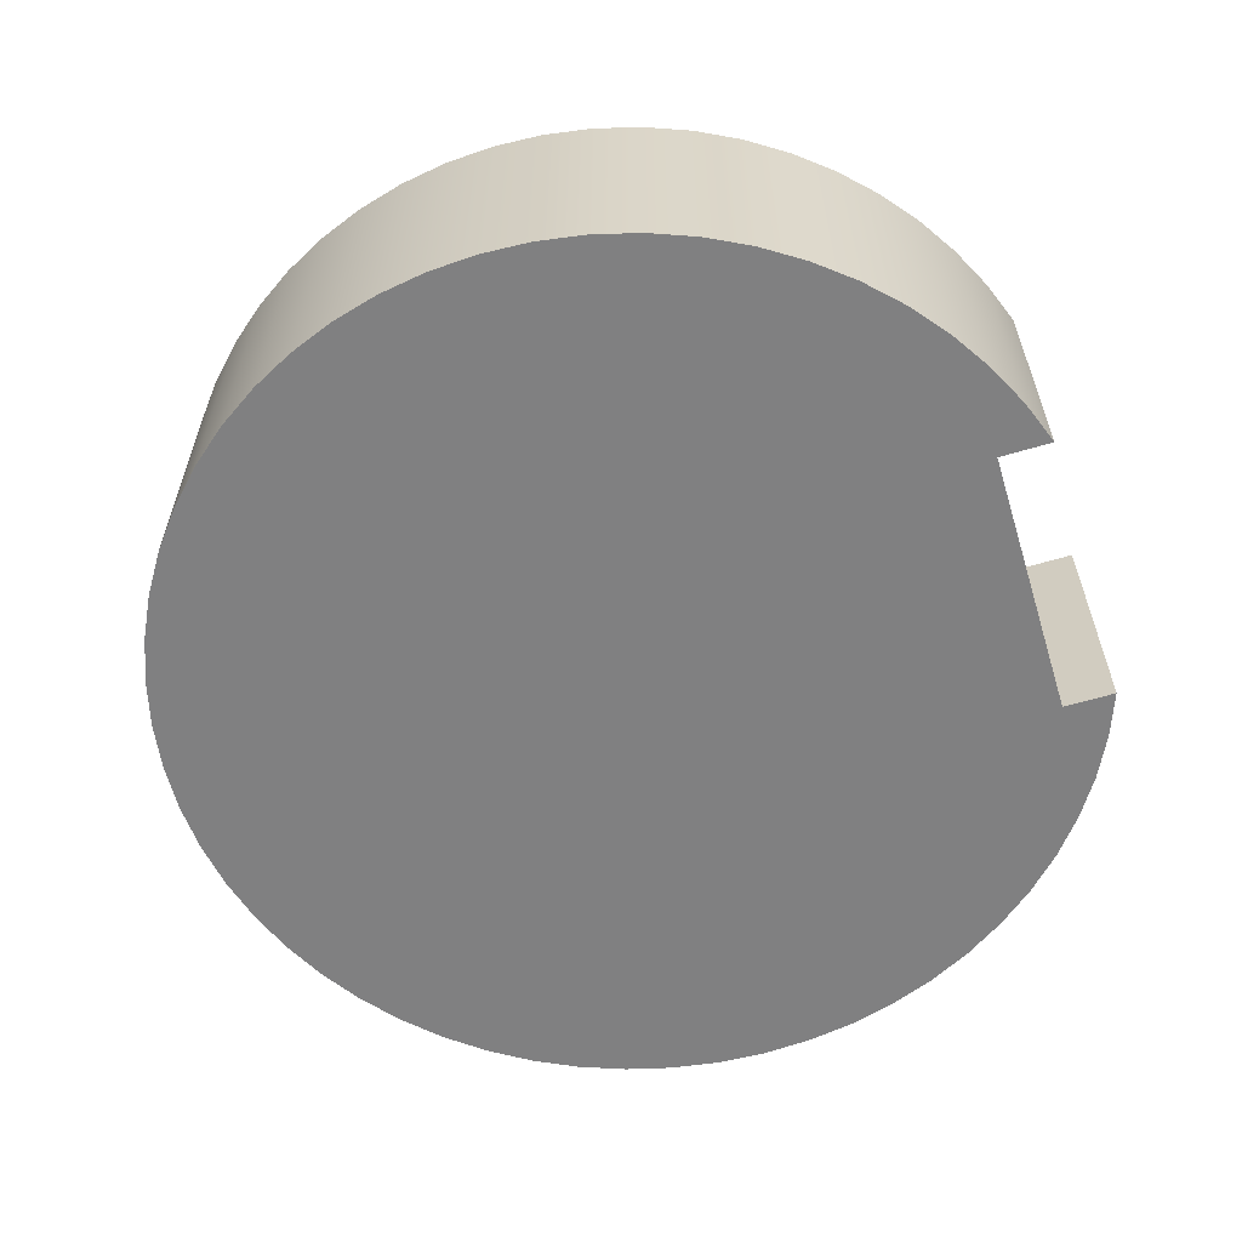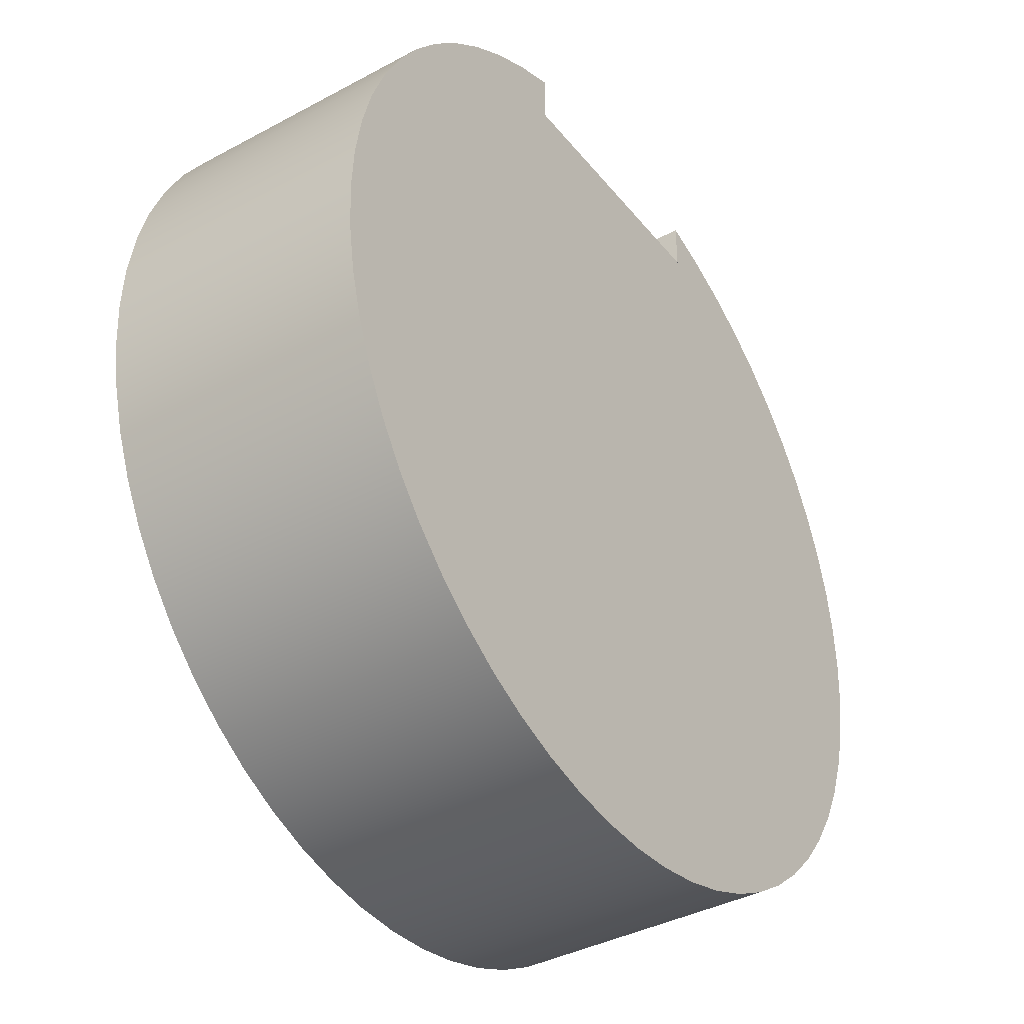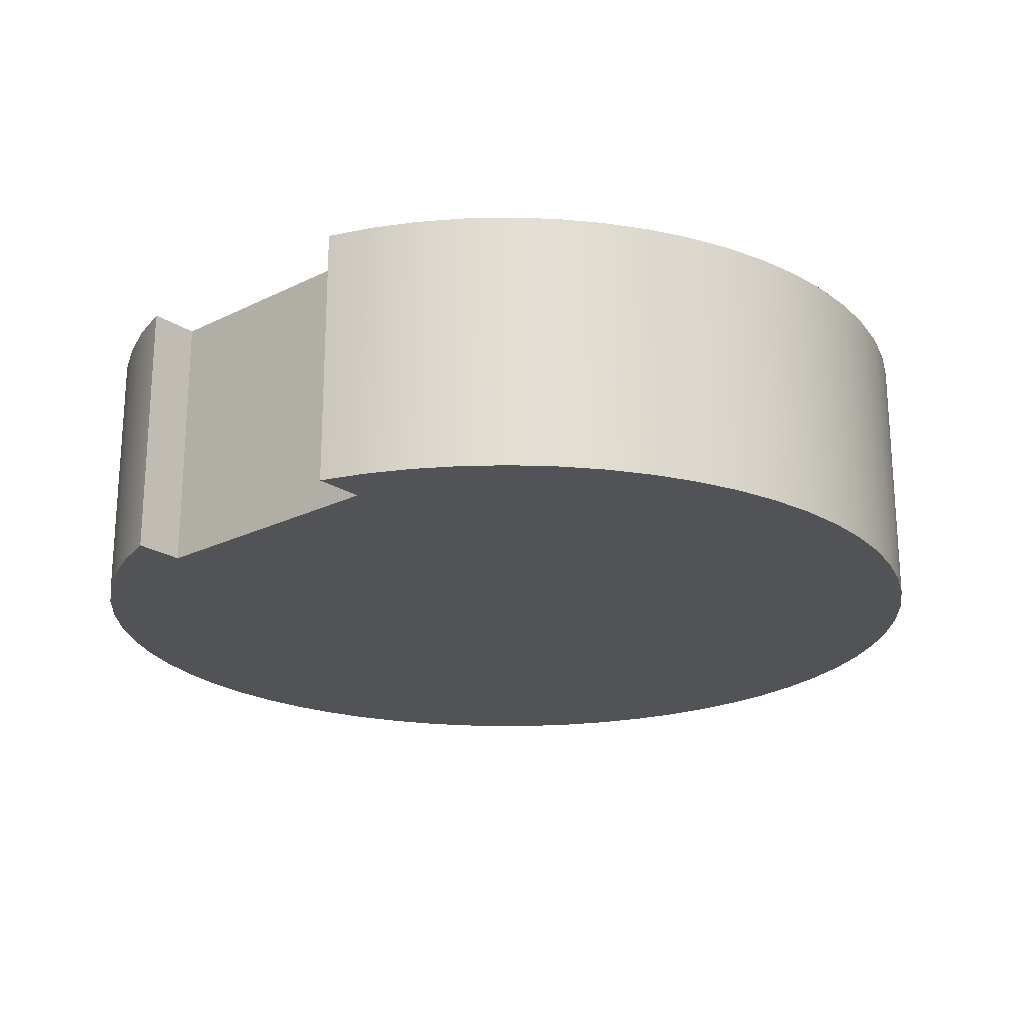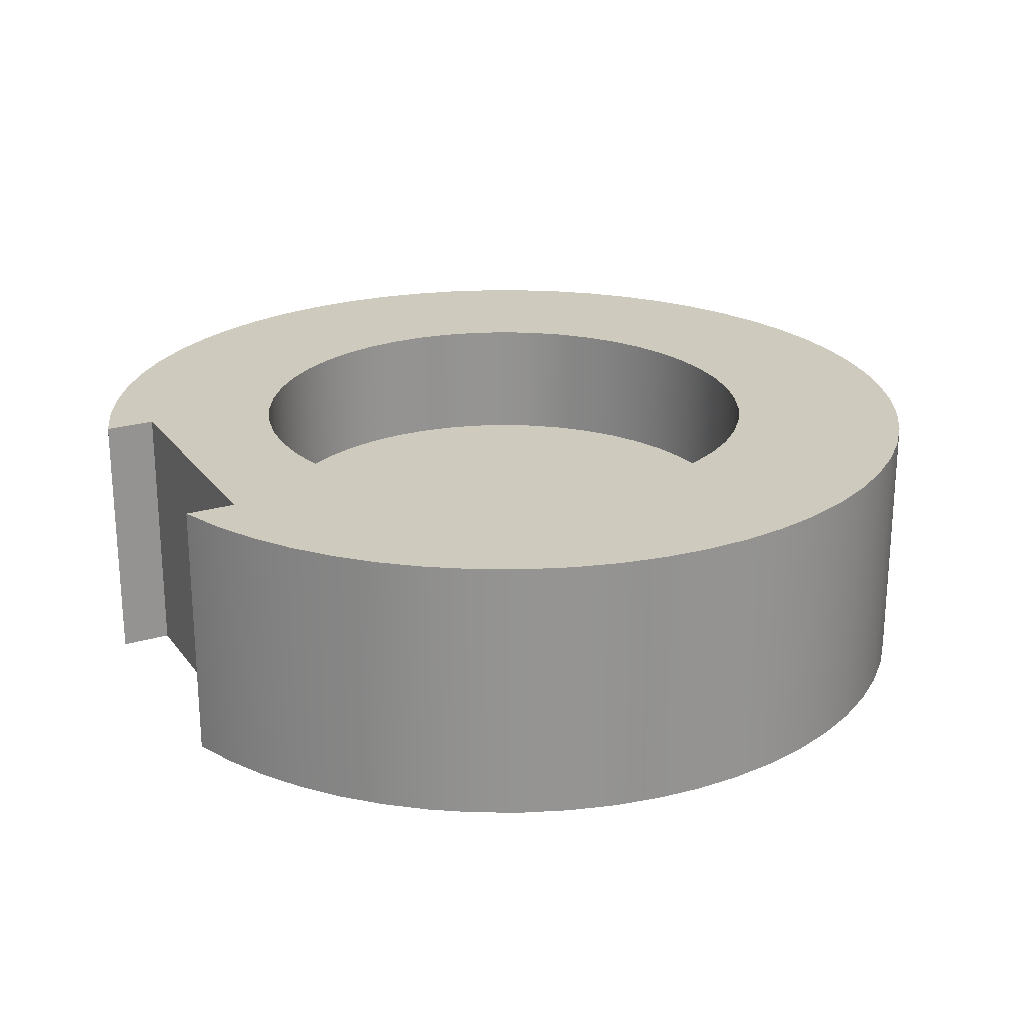
<metadata>
{"format":"obj","ext":"obj","renderer":"f3d","projection":"perspective","resolution":1024,"background":"white","views":[{"elev":-60.2,"azim":-72.9,"up":"+Y"},{"elev":-38.3,"azim":-55.7,"up":"+Z"},{"elev":-21.8,"azim":41.0,"up":"+Y"},{"elev":23.2,"azim":63.1,"up":"+Y"}]}
</metadata>
<code>
v -0.75 0 2.1
v -0.75 0 2.385
v -0.996 0 2.293
v -1.231 0 2.176
v -1.452 0 2.035
v -1.658 0 1.871
v -1.845 0 1.687
v -2.012 0 1.484
v -2.156 0 1.265
v -2.277 0 1.032
v -2.373 0 0.7875
v -2.442 0 0.5343
v -2.485 0 0.2753
v -2.5 0 0.01315
v -2.488 0 -0.2491
v -2.448 0 -0.5086
v -2.381 0 -0.7625
v -2.288 0 -1.008
v -2.169 0 -1.242
v -2.027 0 -1.463
v -1.863 0 -1.668
v -1.677 0 -1.854
v -1.474 0 -2.019
v -1.254 0 -2.163
v -1.02 0 -2.282
v -0.775 0 -2.377
v -0.5215 0 -2.445
v -0.2622 0 -2.486
v -4.592e-16 0 -2.5
v 0.2622 0 -2.486
v 0.5215 0 -2.445
v 0.775 0 -2.377
v 1.02 0 -2.282
v 1.254 0 -2.163
v 1.474 0 -2.019
v 1.677 0 -1.854
v 1.863 0 -1.668
v 2.027 0 -1.463
v 2.169 0 -1.242
v 2.288 0 -1.008
v 2.381 0 -0.7625
v 2.448 0 -0.5086
v 2.488 0 -0.2491
v 2.5 0 0.01315
v 2.485 0 0.2753
v 2.442 0 0.5343
v 2.373 0 0.7875
v 2.277 0 1.032
v 2.156 0 1.265
v 2.012 0 1.484
v 1.845 0 1.687
v 1.658 0 1.871
v 1.452 0 2.035
v 1.231 0 2.176
v 0.996 0 2.293
v 0.75 0 2.385
v 0.75 0 2.1
v -0.75 0 2.385
v -0.75 0 2.1
v -0.75 1.5 2.1
v -0.75 1.5 2.385
v 1.5 0.8 -1.837e-16
v 1.487 0.8 0.1999
v 1.447 0.8 0.3963
v 1.381 0.8 0.5856
v 1.291 0.8 0.7644
v 1.177 0.8 0.9296
v 1.043 0.8 1.078
v 0.8898 0.8 1.208
v 0.7209 0.8 1.315
v 0.5391 0.8 1.4
v 0.3477 0.8 1.459
v 0.1501 0.8 1.492
v -0.05012 0.8 1.499
v -0.2495 0.8 1.479
v -0.4444 0.8 1.433
v -0.6314 0.8 1.361
v -0.8071 0.8 1.264
v -0.9684 0.8 1.145
v -1.112 0.8 1.006
v -1.237 0.8 0.8489
v -1.339 0.8 0.6765
v -1.417 0.8 0.492
v -1.47 0.8 0.2988
v -1.497 0.8 0.1002
v -1.497 0.8 -0.1002
v -1.47 0.8 -0.2988
v -1.417 0.8 -0.492
v -1.339 0.8 -0.6765
v -1.237 0.8 -0.8489
v -1.112 0.8 -1.006
v -0.9684 0.8 -1.145
v -0.8071 0.8 -1.264
v -0.6314 0.8 -1.361
v -0.4444 0.8 -1.433
v -0.2495 0.8 -1.479
v -0.05012 0.8 -1.499
v 0.1501 0.8 -1.492
v 0.3477 0.8 -1.459
v 0.5391 0.8 -1.4
v 0.7209 0.8 -1.315
v 0.8898 0.8 -1.208
v 1.043 0.8 -1.078
v 1.177 0.8 -0.9296
v 1.291 0.8 -0.7644
v 1.381 0.8 -0.5856
v 1.447 0.8 -0.3963
v 1.487 0.8 -0.1999
v 1.5 1.5 -1.837e-16
v 1.487 1.5 -0.1999
v 1.447 1.5 -0.3963
v 1.381 1.5 -0.5856
v 1.291 1.5 -0.7644
v 1.177 1.5 -0.9296
v 1.043 1.5 -1.078
v 0.8898 1.5 -1.208
v 0.7209 1.5 -1.315
v 0.5391 1.5 -1.4
v 0.3477 1.5 -1.459
v 0.1501 1.5 -1.492
v -0.05012 1.5 -1.499
v -0.2495 1.5 -1.479
v -0.4444 1.5 -1.433
v -0.6314 1.5 -1.361
v -0.8071 1.5 -1.264
v -0.9684 1.5 -1.145
v -1.112 1.5 -1.006
v -1.237 1.5 -0.8489
v -1.339 1.5 -0.6765
v -1.417 1.5 -0.492
v -1.47 1.5 -0.2988
v -1.497 1.5 -0.1002
v -1.497 1.5 0.1002
v -1.47 1.5 0.2988
v -1.417 1.5 0.492
v -1.339 1.5 0.6765
v -1.237 1.5 0.8489
v -1.112 1.5 1.006
v -0.9684 1.5 1.145
v -0.8071 1.5 1.264
v -0.6314 1.5 1.361
v -0.4444 1.5 1.433
v -0.2495 1.5 1.479
v -0.05012 1.5 1.499
v 0.1501 1.5 1.492
v 0.3477 1.5 1.459
v 0.5391 1.5 1.4
v 0.7209 1.5 1.315
v 0.8898 1.5 1.208
v 1.043 1.5 1.078
v 1.177 1.5 0.9296
v 1.291 1.5 0.7644
v 1.381 1.5 0.5856
v 1.447 1.5 0.3963
v 1.487 1.5 0.1999
v 1.5 0.8 -1.837e-16
v 1.5 1.5 -1.837e-16
v -0.75 0 2.1
v 0.75 0 2.1
v 0.75 1.5 2.1
v -0.75 1.5 2.1
v -0.75 1.5 2.385
v -0.75 1.5 2.1
v 0.75 1.5 2.1
v 0.75 1.5 2.385
v 0.996 1.5 2.293
v 1.231 1.5 2.176
v 1.452 1.5 2.035
v 1.658 1.5 1.871
v 1.845 1.5 1.687
v 2.012 1.5 1.484
v 2.156 1.5 1.265
v 2.277 1.5 1.032
v 2.373 1.5 0.7875
v 2.442 1.5 0.5343
v 2.485 1.5 0.2753
v 2.5 1.5 0.01315
v 2.488 1.5 -0.2491
v 2.448 1.5 -0.5086
v 2.381 1.5 -0.7625
v 2.288 1.5 -1.008
v 2.169 1.5 -1.242
v 2.027 1.5 -1.463
v 1.863 1.5 -1.668
v 1.677 1.5 -1.854
v 1.474 1.5 -2.019
v 1.254 1.5 -2.163
v 1.02 1.5 -2.282
v 0.775 1.5 -2.377
v 0.5215 1.5 -2.445
v 0.2622 1.5 -2.486
v -4.592e-16 1.5 -2.5
v -0.2622 1.5 -2.486
v -0.5215 1.5 -2.445
v -0.775 1.5 -2.377
v -1.02 1.5 -2.282
v -1.254 1.5 -2.163
v -1.474 1.5 -2.019
v -1.677 1.5 -1.854
v -1.863 1.5 -1.668
v -2.027 1.5 -1.463
v -2.169 1.5 -1.242
v -2.288 1.5 -1.008
v -2.381 1.5 -0.7625
v -2.448 1.5 -0.5086
v -2.488 1.5 -0.2491
v -2.5 1.5 0.01315
v -2.485 1.5 0.2753
v -2.442 1.5 0.5343
v -2.373 1.5 0.7875
v -2.277 1.5 1.032
v -2.156 1.5 1.265
v -2.012 1.5 1.484
v -1.845 1.5 1.687
v -1.658 1.5 1.871
v -1.452 1.5 2.035
v -1.231 1.5 2.176
v -0.996 1.5 2.293
v 1.5 1.5 -1.837e-16
v 1.487 1.5 0.1999
v 1.447 1.5 0.3963
v 1.381 1.5 0.5856
v 1.291 1.5 0.7644
v 1.177 1.5 0.9296
v 1.043 1.5 1.078
v 0.8898 1.5 1.208
v 0.7209 1.5 1.315
v 0.5391 1.5 1.4
v 0.3477 1.5 1.459
v 0.1501 1.5 1.492
v -0.05012 1.5 1.499
v -0.2495 1.5 1.479
v -0.4444 1.5 1.433
v -0.6314 1.5 1.361
v -0.8071 1.5 1.264
v -0.9684 1.5 1.145
v -1.112 1.5 1.006
v -1.237 1.5 0.8489
v -1.339 1.5 0.6765
v -1.417 1.5 0.492
v -1.47 1.5 0.2988
v -1.497 1.5 0.1002
v -1.497 1.5 -0.1002
v -1.47 1.5 -0.2988
v -1.417 1.5 -0.492
v -1.339 1.5 -0.6765
v -1.237 1.5 -0.8489
v -1.112 1.5 -1.006
v -0.9684 1.5 -1.145
v -0.8071 1.5 -1.264
v -0.6314 1.5 -1.361
v -0.4444 1.5 -1.433
v -0.2495 1.5 -1.479
v -0.05012 1.5 -1.499
v 0.1501 1.5 -1.492
v 0.3477 1.5 -1.459
v 0.5391 1.5 -1.4
v 0.7209 1.5 -1.315
v 0.8898 1.5 -1.208
v 1.043 1.5 -1.078
v 1.177 1.5 -0.9296
v 1.291 1.5 -0.7644
v 1.381 1.5 -0.5856
v 1.447 1.5 -0.3963
v 1.487 1.5 -0.1999
v -0.75 0 2.385
v -0.75 1.5 2.385
v -0.996 1.5 2.293
v -1.231 1.5 2.176
v -1.452 1.5 2.035
v -1.658 1.5 1.871
v -1.845 1.5 1.687
v -2.012 1.5 1.484
v -2.156 1.5 1.265
v -2.277 1.5 1.032
v -2.373 1.5 0.7875
v -2.442 1.5 0.5343
v -2.485 1.5 0.2753
v -2.5 1.5 0.01315
v -2.488 1.5 -0.2491
v -2.448 1.5 -0.5086
v -2.381 1.5 -0.7625
v -2.288 1.5 -1.008
v -2.169 1.5 -1.242
v -2.027 1.5 -1.463
v -1.863 1.5 -1.668
v -1.677 1.5 -1.854
v -1.474 1.5 -2.019
v -1.254 1.5 -2.163
v -1.02 1.5 -2.282
v -0.775 1.5 -2.377
v -0.5215 1.5 -2.445
v -0.2622 1.5 -2.486
v -4.592e-16 1.5 -2.5
v 0.2622 1.5 -2.486
v 0.5215 1.5 -2.445
v 0.775 1.5 -2.377
v 1.02 1.5 -2.282
v 1.254 1.5 -2.163
v 1.474 1.5 -2.019
v 1.677 1.5 -1.854
v 1.863 1.5 -1.668
v 2.027 1.5 -1.463
v 2.169 1.5 -1.242
v 2.288 1.5 -1.008
v 2.381 1.5 -0.7625
v 2.448 1.5 -0.5086
v 2.488 1.5 -0.2491
v 2.5 1.5 0.01315
v 2.485 1.5 0.2753
v 2.442 1.5 0.5343
v 2.373 1.5 0.7875
v 2.277 1.5 1.032
v 2.156 1.5 1.265
v 2.012 1.5 1.484
v 1.845 1.5 1.687
v 1.658 1.5 1.871
v 1.452 1.5 2.035
v 1.231 1.5 2.176
v 0.996 1.5 2.293
v 0.75 1.5 2.385
v 0.75 0 2.385
v 0.996 0 2.293
v 1.231 0 2.176
v 1.452 0 2.035
v 1.658 0 1.871
v 1.845 0 1.687
v 2.012 0 1.484
v 2.156 0 1.265
v 2.277 0 1.032
v 2.373 0 0.7875
v 2.442 0 0.5343
v 2.485 0 0.2753
v 2.5 0 0.01315
v 2.488 0 -0.2491
v 2.448 0 -0.5086
v 2.381 0 -0.7625
v 2.288 0 -1.008
v 2.169 0 -1.242
v 2.027 0 -1.463
v 1.863 0 -1.668
v 1.677 0 -1.854
v 1.474 0 -2.019
v 1.254 0 -2.163
v 1.02 0 -2.282
v 0.775 0 -2.377
v 0.5215 0 -2.445
v 0.2622 0 -2.486
v -4.592e-16 0 -2.5
v -0.2622 0 -2.486
v -0.5215 0 -2.445
v -0.775 0 -2.377
v -1.02 0 -2.282
v -1.254 0 -2.163
v -1.474 0 -2.019
v -1.677 0 -1.854
v -1.863 0 -1.668
v -2.027 0 -1.463
v -2.169 0 -1.242
v -2.288 0 -1.008
v -2.381 0 -0.7625
v -2.448 0 -0.5086
v -2.488 0 -0.2491
v -2.5 0 0.01315
v -2.485 0 0.2753
v -2.442 0 0.5343
v -2.373 0 0.7875
v -2.277 0 1.032
v -2.156 0 1.265
v -2.012 0 1.484
v -1.845 0 1.687
v -1.658 0 1.871
v -1.452 0 2.035
v -1.231 0 2.176
v -0.996 0 2.293
v 0.75 0 2.1
v 0.75 0 2.385
v 0.75 1.5 2.385
v 0.75 1.5 2.1
v 1.5 0.8 -1.837e-16
v 1.487 0.8 -0.1999
v 1.447 0.8 -0.3963
v 1.381 0.8 -0.5856
v 1.291 0.8 -0.7644
v 1.177 0.8 -0.9296
v 1.043 0.8 -1.078
v 0.8898 0.8 -1.208
v 0.7209 0.8 -1.315
v 0.5391 0.8 -1.4
v 0.3477 0.8 -1.459
v 0.1501 0.8 -1.492
v -0.05012 0.8 -1.499
v -0.2495 0.8 -1.479
v -0.4444 0.8 -1.433
v -0.6314 0.8 -1.361
v -0.8071 0.8 -1.264
v -0.9684 0.8 -1.145
v -1.112 0.8 -1.006
v -1.237 0.8 -0.8489
v -1.339 0.8 -0.6765
v -1.417 0.8 -0.492
v -1.47 0.8 -0.2988
v -1.497 0.8 -0.1002
v -1.497 0.8 0.1002
v -1.47 0.8 0.2988
v -1.417 0.8 0.492
v -1.339 0.8 0.6765
v -1.237 0.8 0.8489
v -1.112 0.8 1.006
v -0.9684 0.8 1.145
v -0.8071 0.8 1.264
v -0.6314 0.8 1.361
v -0.4444 0.8 1.433
v -0.2495 0.8 1.479
v -0.05012 0.8 1.499
v 0.1501 0.8 1.492
v 0.3477 0.8 1.459
v 0.5391 0.8 1.4
v 0.7209 0.8 1.315
v 0.8898 0.8 1.208
v 1.043 0.8 1.078
v 1.177 0.8 0.9296
v 1.291 0.8 0.7644
v 1.381 0.8 0.5856
v 1.447 0.8 0.3963
v 1.487 0.8 0.1999
f 2 3 1
f 1 3 4
f 1 4 5
f 5 6 1
f 1 6 7
f 1 7 8
f 8 9 1
f 1 9 10
f 1 10 11
f 11 12 1
f 1 12 13
f 1 13 14
f 14 15 1
f 1 15 16
f 1 16 17
f 17 18 1
f 1 18 19
f 1 19 20
f 20 21 1
f 1 21 22
f 1 22 23
f 23 24 1
f 1 24 25
f 1 25 26
f 26 27 1
f 1 27 28
f 1 28 29
f 1 29 57
f 57 29 30
f 57 30 31
f 31 32 57
f 57 32 33
f 57 33 34
f 34 35 57
f 57 35 36
f 57 36 37
f 37 38 57
f 57 38 39
f 57 39 40
f 40 41 57
f 57 41 42
f 57 42 43
f 43 44 57
f 57 44 45
f 57 45 46
f 46 47 57
f 57 47 48
f 57 48 49
f 49 50 57
f 57 50 51
f 57 51 52
f 52 53 57
f 57 53 54
f 57 54 55
f 55 56 57
f 58 59 61
f 61 59 60
f 63 155 62
f 62 155 157
f 156 109 108
f 108 109 110
f 108 110 111
f 63 64 155
f 155 64 154
f 154 64 65
f 154 65 153
f 153 65 66
f 153 66 152
f 152 66 67
f 152 67 151
f 151 67 68
f 151 68 150
f 150 68 69
f 150 69 149
f 149 69 70
f 149 70 148
f 148 70 71
f 148 71 147
f 147 71 72
f 147 72 146
f 146 72 73
f 146 73 145
f 145 73 74
f 145 74 144
f 144 74 75
f 144 75 143
f 143 75 76
f 143 76 142
f 142 76 77
f 142 77 141
f 141 77 78
f 141 78 140
f 140 78 79
f 140 79 139
f 139 79 80
f 139 80 138
f 138 80 81
f 138 81 137
f 137 81 82
f 137 82 136
f 136 82 83
f 136 83 135
f 135 83 84
f 135 84 134
f 134 84 85
f 134 85 133
f 133 85 86
f 133 86 132
f 132 86 87
f 132 87 131
f 131 87 88
f 131 88 130
f 130 88 89
f 130 89 129
f 129 89 90
f 129 90 128
f 128 90 91
f 128 91 127
f 127 91 92
f 127 92 126
f 126 92 93
f 126 93 125
f 125 93 94
f 125 94 124
f 124 94 95
f 124 95 123
f 123 95 96
f 123 96 122
f 122 96 97
f 122 97 121
f 121 97 98
f 121 98 120
f 120 98 99
f 120 99 119
f 119 99 100
f 119 100 118
f 118 100 101
f 118 101 117
f 117 101 102
f 117 102 116
f 116 102 103
f 116 103 115
f 115 103 104
f 115 104 114
f 114 104 105
f 114 105 113
f 113 105 106
f 113 106 112
f 112 106 107
f 112 107 111
f 111 107 108
f 158 159 161
f 161 159 160
f 162 163 218
f 218 163 217
f 217 163 235
f 217 235 216
f 216 235 236
f 216 236 215
f 215 236 214
f 214 236 237
f 214 237 213
f 213 237 238
f 213 238 212
f 212 238 239
f 212 239 211
f 211 239 240
f 211 240 210
f 210 240 209
f 209 240 241
f 209 241 208
f 208 241 242
f 208 242 207
f 207 242 243
f 207 243 206
f 206 243 244
f 206 244 205
f 205 244 204
f 204 244 245
f 204 245 203
f 203 245 246
f 203 246 202
f 202 246 247
f 202 247 201
f 201 247 248
f 201 248 200
f 200 248 199
f 199 248 249
f 199 249 198
f 198 249 250
f 198 250 197
f 197 250 251
f 197 251 196
f 196 251 252
f 196 252 195
f 195 252 194
f 194 252 253
f 194 253 193
f 193 253 254
f 193 254 192
f 192 254 255
f 192 255 191
f 191 255 190
f 190 255 256
f 190 256 189
f 189 256 257
f 189 257 188
f 188 257 258
f 188 258 187
f 187 258 186
f 186 258 259
f 186 259 185
f 185 259 260
f 185 260 184
f 184 260 261
f 184 261 183
f 183 261 262
f 183 262 182
f 182 262 181
f 181 262 263
f 181 263 180
f 180 263 264
f 180 264 179
f 179 264 265
f 179 265 178
f 178 265 219
f 178 219 177
f 177 219 176
f 176 219 220
f 176 220 175
f 175 220 221
f 175 221 174
f 174 221 222
f 174 222 173
f 173 222 223
f 173 223 172
f 172 223 171
f 171 223 224
f 171 224 170
f 170 224 225
f 170 225 169
f 169 225 226
f 169 226 168
f 168 226 227
f 168 227 167
f 167 227 164
f 167 164 166
f 166 164 165
f 164 231 163
f 163 231 232
f 163 232 233
f 227 228 164
f 164 228 229
f 164 229 230
f 230 231 164
f 233 234 163
f 163 234 235
f 266 267 375
f 375 267 268
f 375 268 374
f 374 268 269
f 374 269 373
f 373 269 270
f 373 270 372
f 372 270 271
f 372 271 371
f 371 271 272
f 371 272 370
f 370 272 273
f 370 273 369
f 369 273 274
f 369 274 368
f 368 274 275
f 368 275 367
f 367 275 276
f 367 276 366
f 366 276 277
f 366 277 365
f 365 277 278
f 365 278 364
f 364 278 279
f 364 279 363
f 363 279 280
f 363 280 362
f 362 280 281
f 362 281 361
f 361 281 282
f 361 282 360
f 360 282 283
f 360 283 359
f 359 283 284
f 359 284 358
f 358 284 285
f 358 285 357
f 357 285 286
f 357 286 356
f 356 286 287
f 356 287 355
f 355 287 288
f 355 288 354
f 354 288 289
f 354 289 353
f 353 289 290
f 353 290 352
f 352 290 291
f 352 291 351
f 351 291 292
f 351 292 350
f 350 292 293
f 350 293 349
f 349 293 294
f 349 294 348
f 348 294 295
f 348 295 347
f 347 295 296
f 347 296 346
f 346 296 297
f 346 297 345
f 345 297 298
f 345 298 344
f 344 298 299
f 344 299 343
f 343 299 300
f 343 300 342
f 342 300 301
f 342 301 341
f 341 301 302
f 341 302 340
f 340 302 303
f 340 303 339
f 339 303 304
f 339 304 338
f 338 304 305
f 338 305 337
f 337 305 306
f 337 306 336
f 336 306 307
f 336 307 335
f 335 307 308
f 335 308 334
f 334 308 309
f 334 309 333
f 333 309 310
f 333 310 332
f 332 310 311
f 332 311 331
f 331 311 312
f 331 312 330
f 330 312 313
f 330 313 329
f 329 313 314
f 329 314 328
f 328 314 315
f 328 315 327
f 327 315 316
f 327 316 326
f 326 316 317
f 326 317 325
f 325 317 318
f 325 318 324
f 324 318 319
f 324 319 323
f 323 319 320
f 323 320 322
f 322 320 321
f 376 377 379
f 379 377 378
f 380 381 426
f 426 381 425
f 425 381 382
f 425 382 424
f 424 382 423
f 423 382 422
f 422 382 421
f 421 382 420
f 420 382 419
f 419 382 418
f 418 382 417
f 417 382 416
f 416 382 415
f 415 382 414
f 414 382 383
f 414 383 413
f 413 383 412
f 412 383 411
f 411 383 410
f 410 383 409
f 409 383 408
f 408 383 407
f 407 383 406
f 406 383 405
f 405 383 404
f 404 383 403
f 403 383 402
f 402 383 401
f 401 383 400
f 400 383 384
f 400 384 399
f 399 384 385
f 399 385 398
f 398 385 386
f 398 386 397
f 397 386 387
f 397 387 396
f 396 387 388
f 396 388 395
f 395 388 389
f 395 389 394
f 394 389 390
f 394 390 393
f 393 390 391
f 393 391 392

</code>
